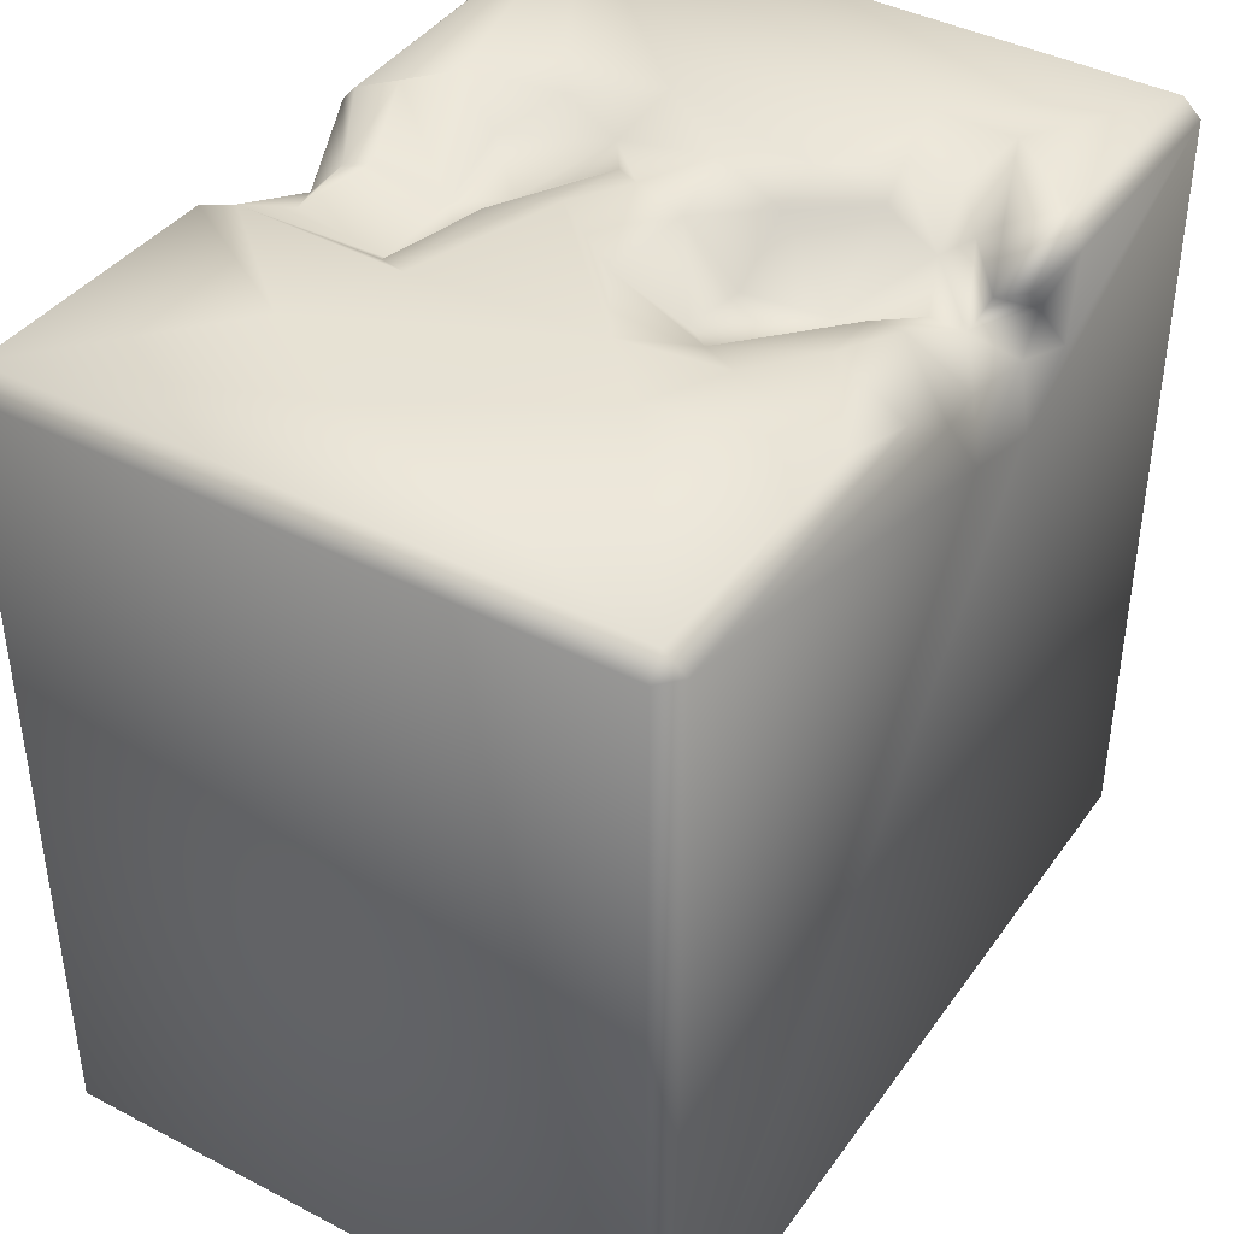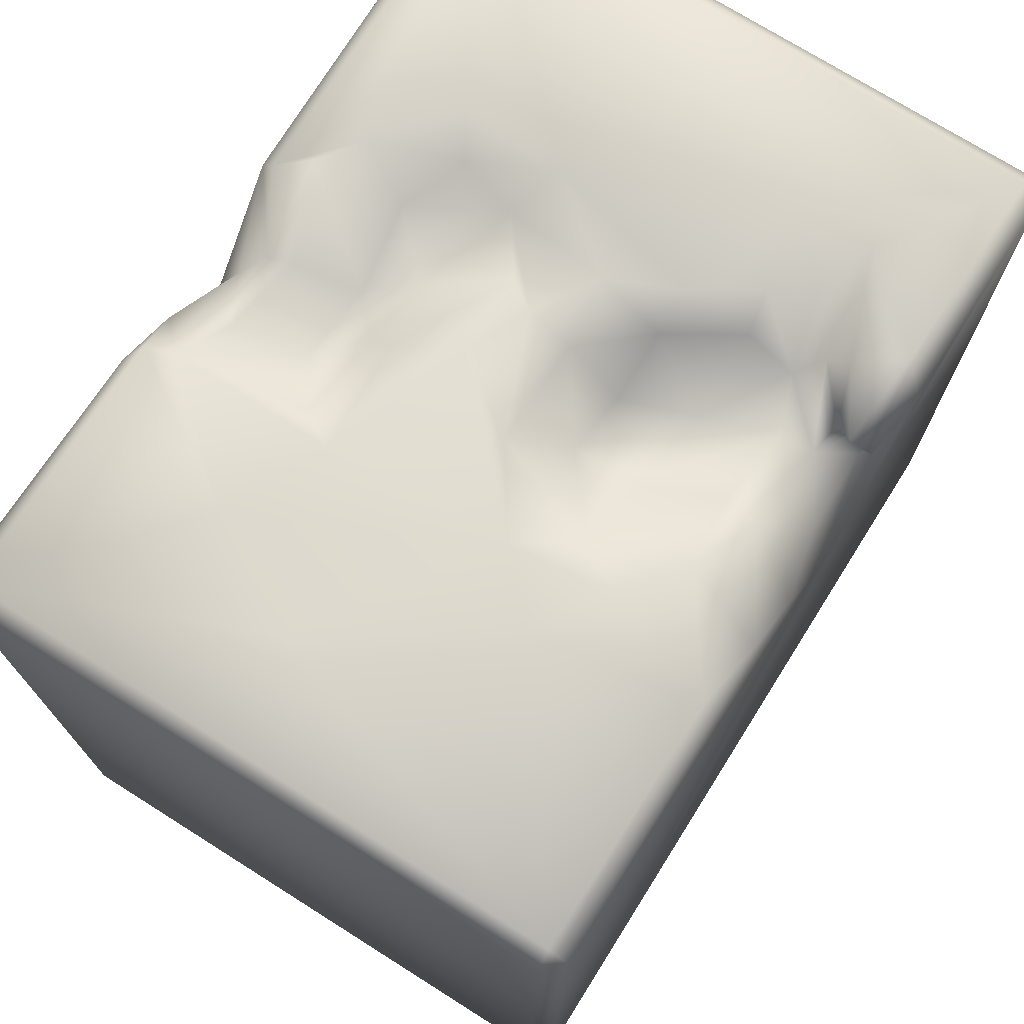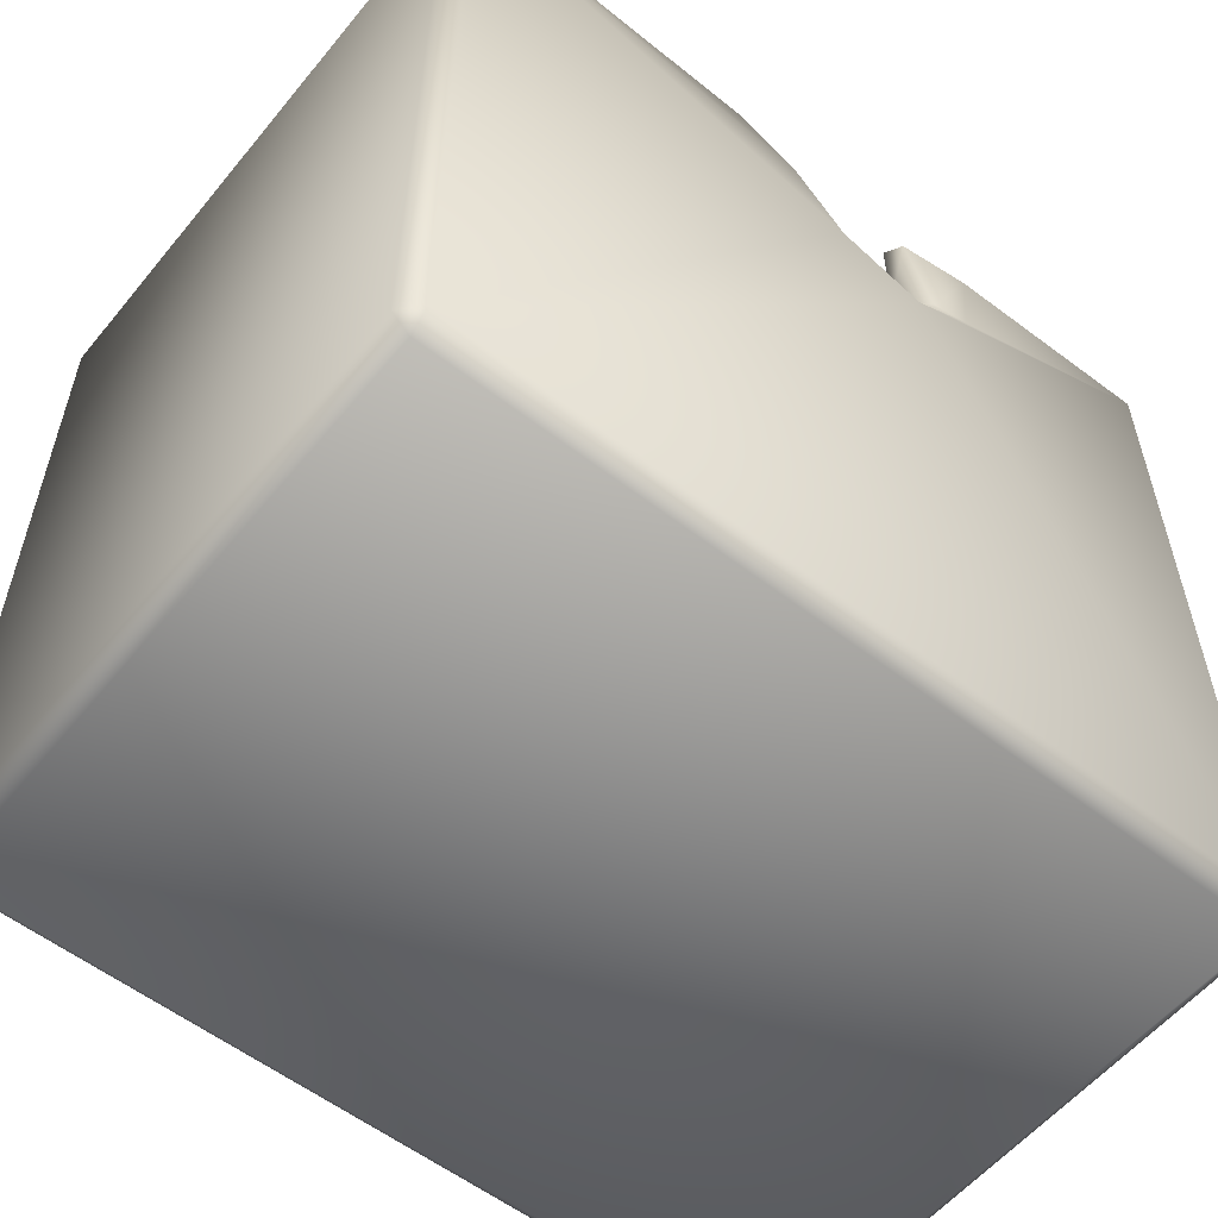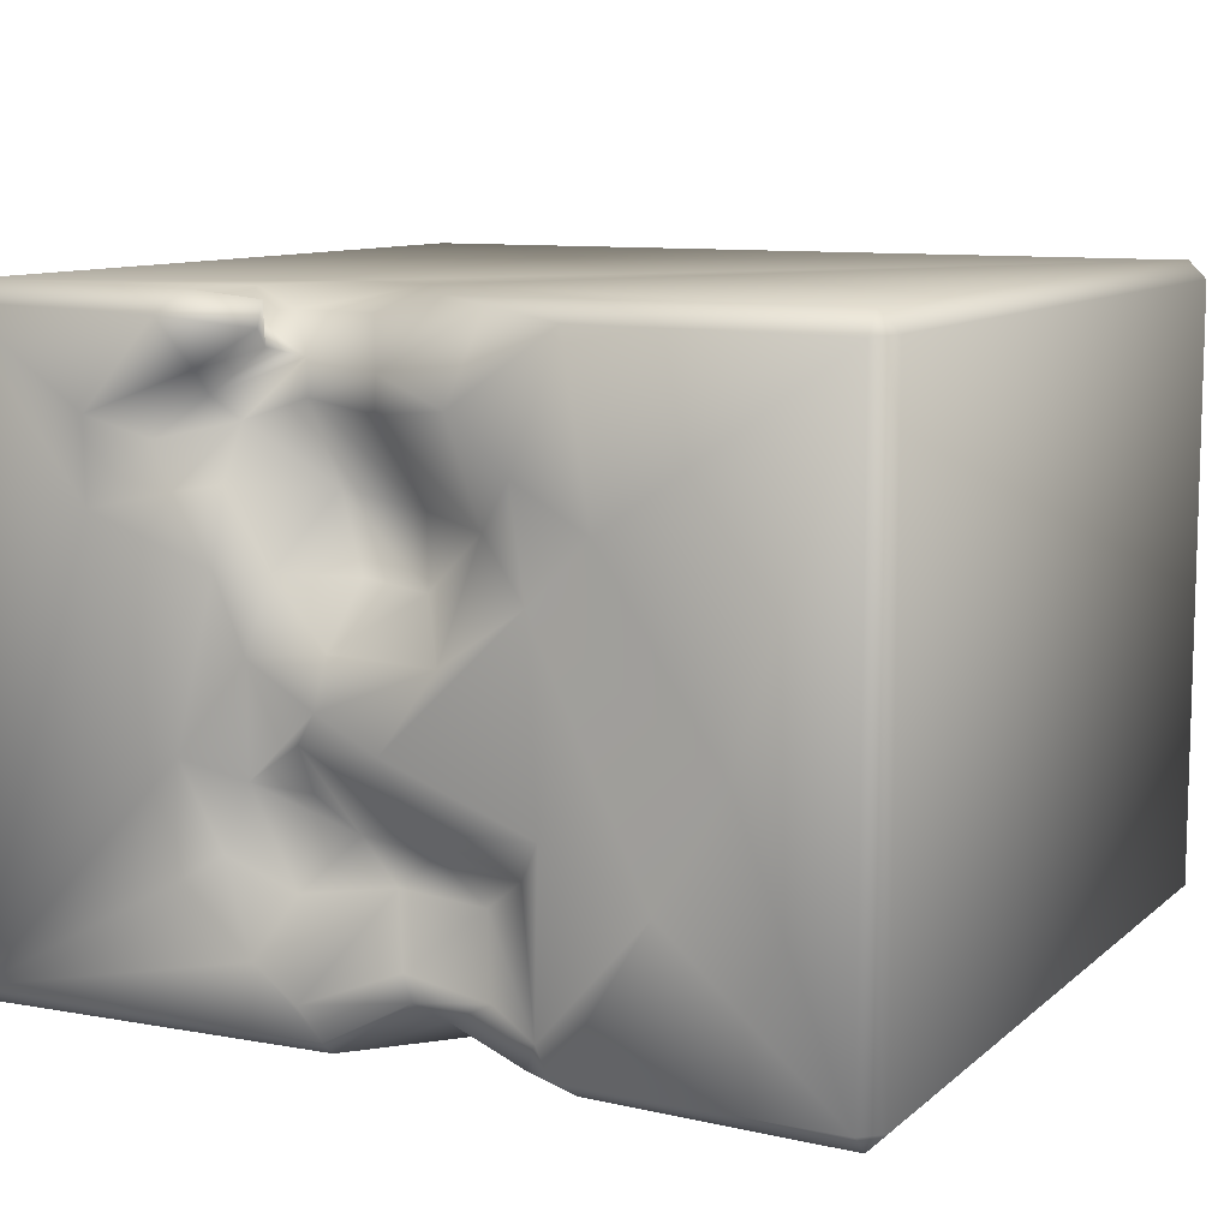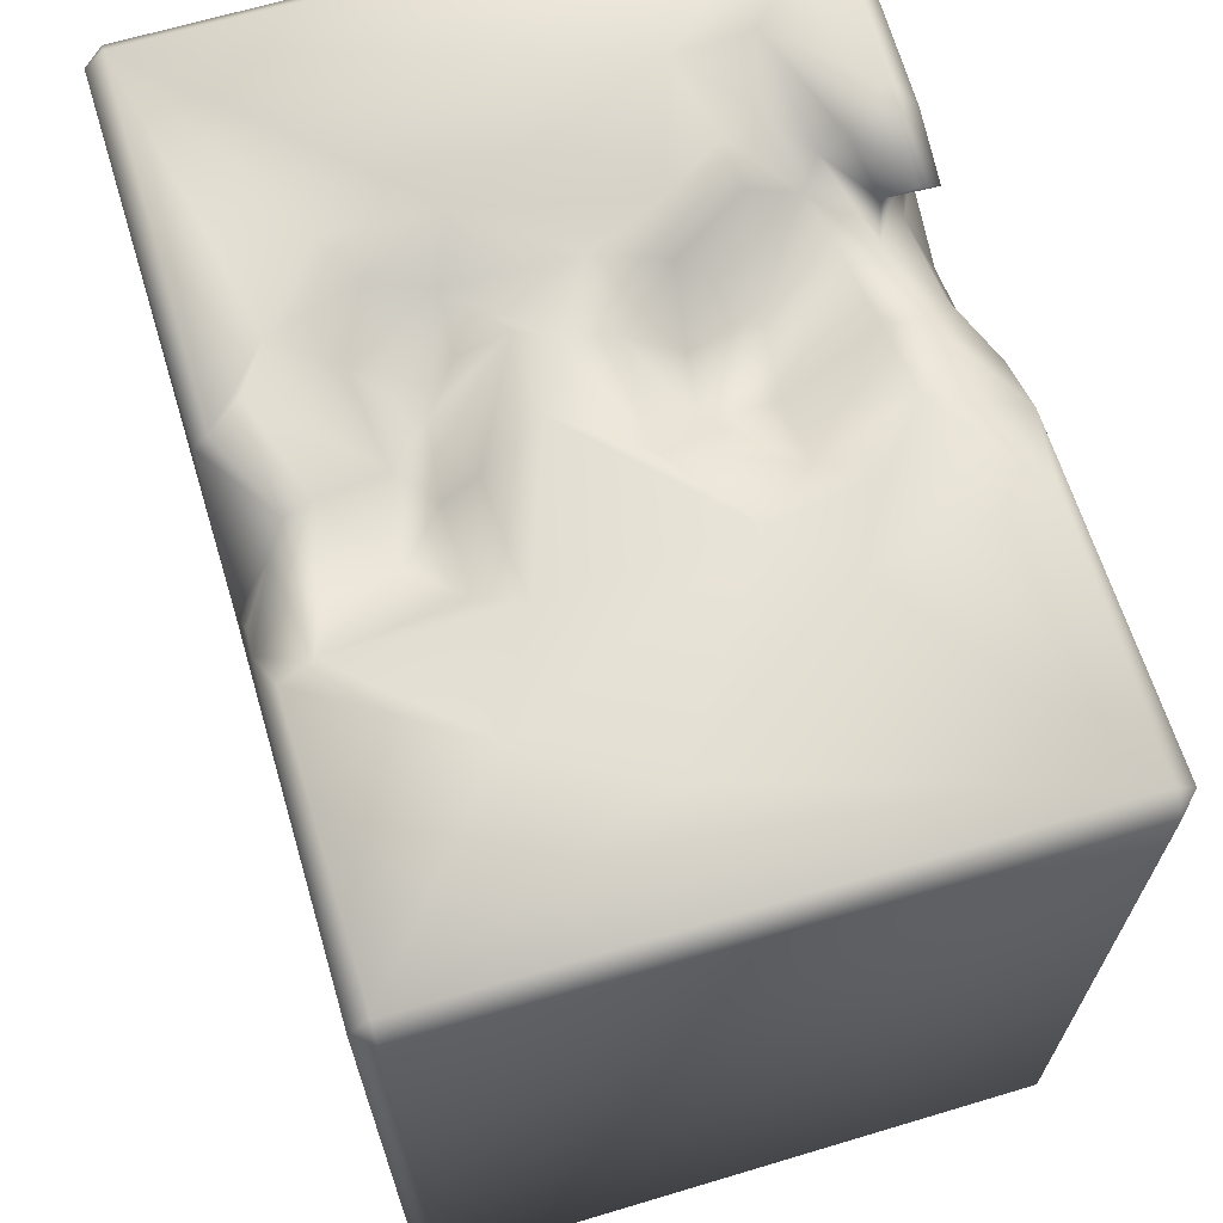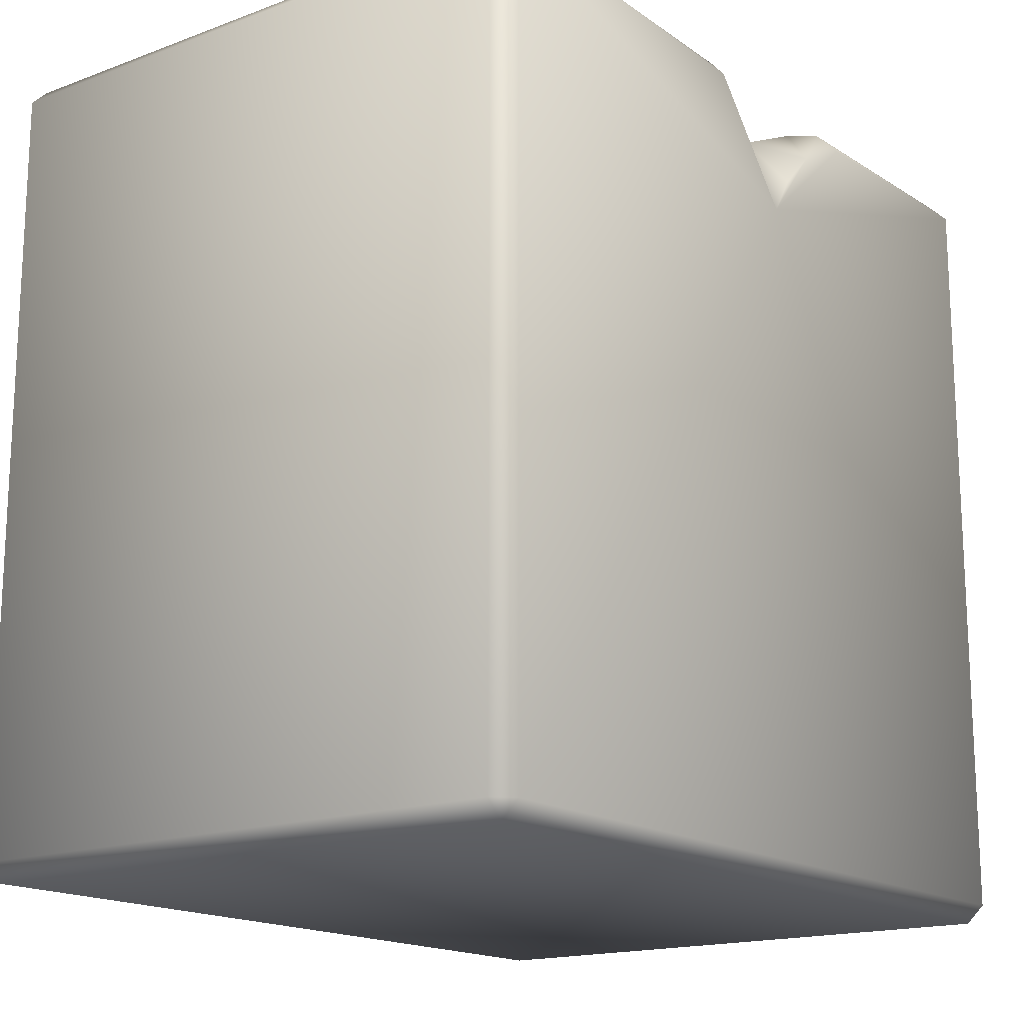
<metadata>
{"format":"obj","ext":"obj","renderer":"f3d","projection":"perspective","resolution":1024,"background":"white","views":[{"elev":40.9,"azim":-57.7,"up":"+Y"},{"elev":73.1,"azim":-57.8,"up":"+Y"},{"elev":-56.7,"azim":-38.9,"up":"+Y"},{"elev":9.9,"azim":-152.8,"up":"+Z"},{"elev":67.1,"azim":-106.7,"up":"+Y"},{"elev":-16.5,"azim":126.8,"up":"+Y"}]}
</metadata>
<code>
o Liquid_Domain
v -8.134 -8.756 6.217
v -8.487 -8.756 5.864
v -8.134 -9.109 5.864
v 8.134 -8.756 6.217
v 8.487 -8.756 5.864
v 8.134 -9.109 5.864
v 8.487 -8.756 -5.864
v -8.487 -8.756 -5.864
v 8.134 -9.109 -5.864
v -8.134 -9.109 -5.864
v -8.134 -8.756 -6.217
v -8.487 6.756 -5.864
v -8.132 6.767 -6.219
v 8.134 -8.756 -6.217
v -8.487 6.756 5.864
v 8.487 6.752 -5.863
v 2.278 4.018 6.2
v 0.4771 4.535 6.211
v 3.604 4.9 6.139
v 8.11 6.743 6.216
v 8.476 6.725 5.863
v -0.5726 4.386 -6.209
v -0.5593 5.964 6.152
v 1.01 5.434 5.79
v 2.816 4.947 5.766
v -2.018 6.046 -6.121
v -1.231 5.248 -6.107
v -3.285 6.676 -6.149
v 1.208 6.688 -6.144
v 8.128 6.77 -6.223
v 3.23 5.709 5.789
v 3.066 6.17 4.046
v 1.73 5.349 2.933
v 1.126 5.689 1.566
v -8.113 6.767 6.226
v 3.757 6.663 6.17
v 2.169 5.606 5.07
v 2.675 6.041 5.23
v 2.115 5.697 4.415
v 3.551 6.372 4.451
v 3.068 6.74 3.067
v 2.259 6.633 1.679
v -0.105 5.715 1.398
v -0.4005 6.002 -2.794
v -1.181 5.79 -3.62
v 0.2697 6.115 -3.389
v -0.5951 6.043 -5.528
v -1.811 6.788 6.088
v 2.312 6.63 6.036
v -0.0727 5.681 2.712
v 1.183 6.717 0.4873
v 1.805 6.195 -1.981
v 2.942 6.388 -1.866
v 1.006 6.04 -2.616
v 1.97 6.44 -3.622
v -1.697 6.559 -4.926
v -0.09872 6.619 -4.622
v -0.1808 6.484 -5.143
v 2.226 6.916 5.6
v 3.554 6.771 4.893
v 0.2131 6.727 4.326
v 4.563 6.585 3.703
v 3.857 7.059 2.941
v 1.722 6.761 -1.05
v -0.5156 6.838 -2.19
v -2.316 6.691 -2.825
v 3.186 6.789 -3.019
v 2.534 7.017 -4.694
v 1.209 6.986 -5.88
v -8.128 7.114 5.829
v -3.229 7.071 5.863
v 4.116 7.077 5.764
v 8.106 7.087 5.861
v -2.332 7.05 3.5
v 0.11 6.84 4.974
v -1.248 7.09 4.473
v 5.623 7.002 4.106
v -3.718 7.026 2.691
v -1.692 6.752 2.61
v -2.617 7.067 1.555
v 3.083 7.068 1.712
v 5.554 7.065 2.561
v -0.9783 6.944 0.4524
v 2.471 7.092 0.3444
v -6.056 7.117 -0.8006
v 0.0273 7.092 -1.011
v 1.298 6.936 -0.4523
v -4.748 7.044 -3.003
v -2.779 7.009 -2.072
v 3.907 7.012 -1.422
v -2.754 7.086 -5.264
v -8.114 7.126 -5.856
v 3.987 7.045 -3.538
v 1.642 7.084 -5.284
v 8.13 7.111 -5.86
v -2.948 6.974 -5.876
f 3 1 2
f 1 3 4
f 3 6 4
f 4 6 5
f 7 5 6
f 8 3 2
f 9 3 10
f 6 3 9
f 10 3 8
f 9 7 6
f 10 8 11
f 14 10 11
f 9 10 14
f 7 9 14
f 30 7 14
f 11 8 13
f 2 12 8
f 2 1 15
f 16 7 30
f 4 17 1
f 8 12 13
f 1 17 18
f 4 20 17
f 5 7 21
f 14 11 22
f 17 20 19
f 1 35 15
f 18 25 24
f 17 25 18
f 17 19 25
f 18 35 1
f 18 23 35
f 18 24 23
f 22 11 13
f 22 13 28
f 22 26 27
f 22 27 47
f 22 47 29
f 14 22 30
f 19 36 31
f 20 36 19
f 21 4 5
f 31 25 19
f 37 24 25
f 31 37 25
f 39 33 50
f 33 39 32
f 33 43 50
f 34 43 33
f 21 7 16
f 26 22 28
f 31 38 37
f 38 40 37
f 32 39 37
f 32 37 40
f 61 39 50
f 32 41 33
f 42 33 41
f 34 33 42
f 46 45 44
f 46 44 54
f 22 29 30
f 23 48 35
f 49 31 36
f 20 4 21
f 31 49 38
f 24 37 75
f 37 39 75
f 75 39 61
f 43 79 50
f 34 42 51
f 43 34 51
f 54 52 53
f 53 55 54
f 44 45 66
f 55 46 54
f 45 46 57
f 57 56 45
f 47 27 26
f 47 58 29
f 75 48 23
f 24 75 23
f 49 59 38
f 38 59 60
f 40 38 60
f 60 77 40
f 40 62 32
f 77 62 40
f 61 50 79
f 41 32 63
f 62 63 32
f 15 12 2
f 83 79 43
f 43 51 83
f 52 64 53
f 65 64 54
f 52 54 64
f 65 54 44
f 67 53 90
f 65 44 66
f 55 53 67
f 68 55 67
f 46 55 68
f 57 58 56
f 56 47 91
f 58 47 56
f 91 26 96
f 47 26 91
f 58 69 29
f 26 28 96
f 35 70 15
f 70 35 71
f 35 48 71
f 49 36 72
f 59 49 72
f 72 36 73
f 36 20 73
f 20 21 73
f 76 74 71
f 48 76 71
f 75 76 48
f 72 60 59
f 73 77 72
f 75 61 76
f 72 77 60
f 71 78 70
f 74 78 71
f 61 79 76
f 73 82 77
f 76 79 74
f 77 82 62
f 15 70 12
f 62 82 63
f 74 80 78
f 79 80 74
f 41 81 42
f 63 81 41
f 79 83 80
f 51 42 84
f 81 84 42
f 82 81 63
f 73 21 95
f 78 85 70
f 95 82 73
f 83 86 80
f 21 16 95
f 80 85 78
f 84 87 51
f 87 86 83
f 51 87 83
f 82 90 81
f 80 88 85
f 81 90 84
f 64 86 87
f 53 64 87
f 84 53 87
f 95 90 82
f 80 89 88
f 86 89 80
f 90 53 84
f 64 65 86
f 86 65 89
f 65 66 89
f 89 91 88
f 90 93 67
f 70 92 12
f 85 92 70
f 88 92 85
f 66 91 89
f 95 93 90
f 45 56 91
f 66 45 91
f 67 93 68
f 57 46 94
f 46 68 94
f 91 96 88
f 94 58 57
f 93 95 68
f 88 96 92
f 69 58 94
f 68 69 94
f 95 69 68
f 12 92 13
f 96 13 92
f 28 13 96
f 30 29 69
f 95 30 69
f 16 30 95

</code>
